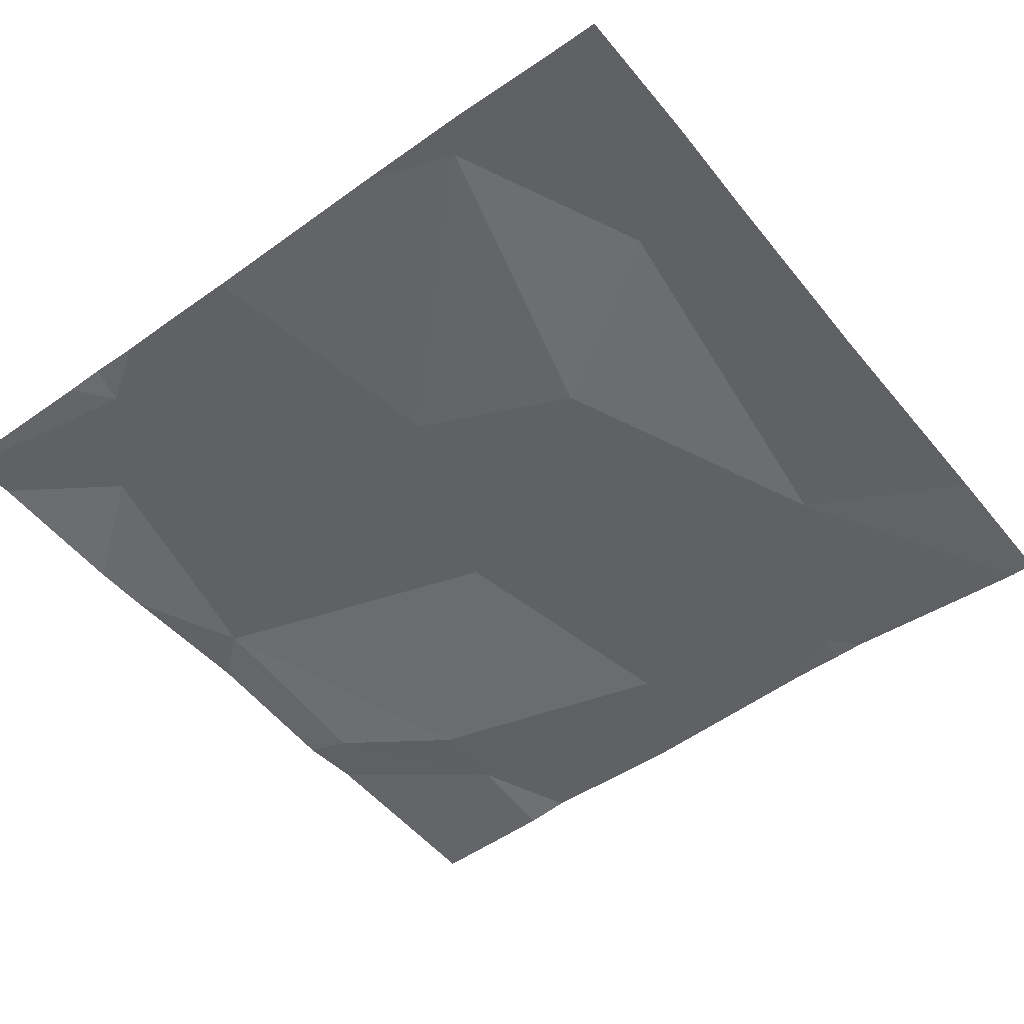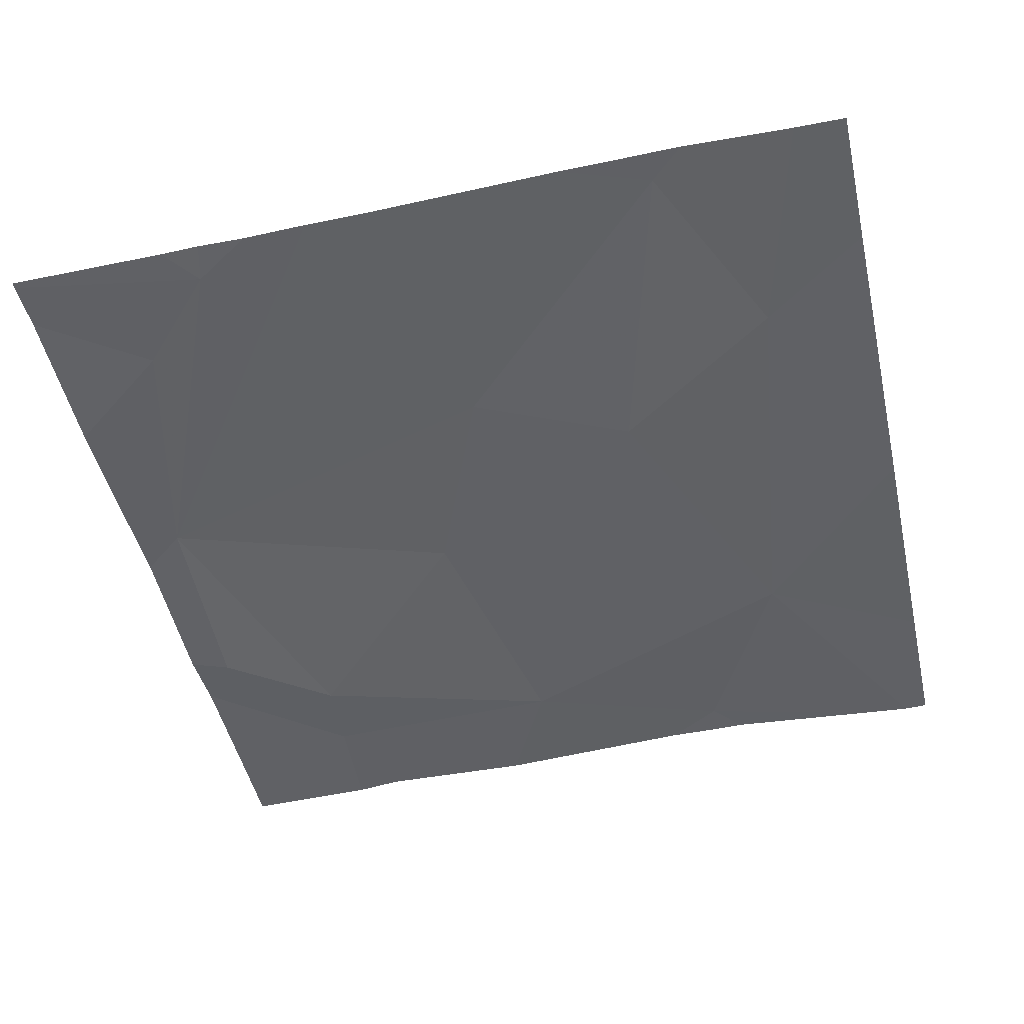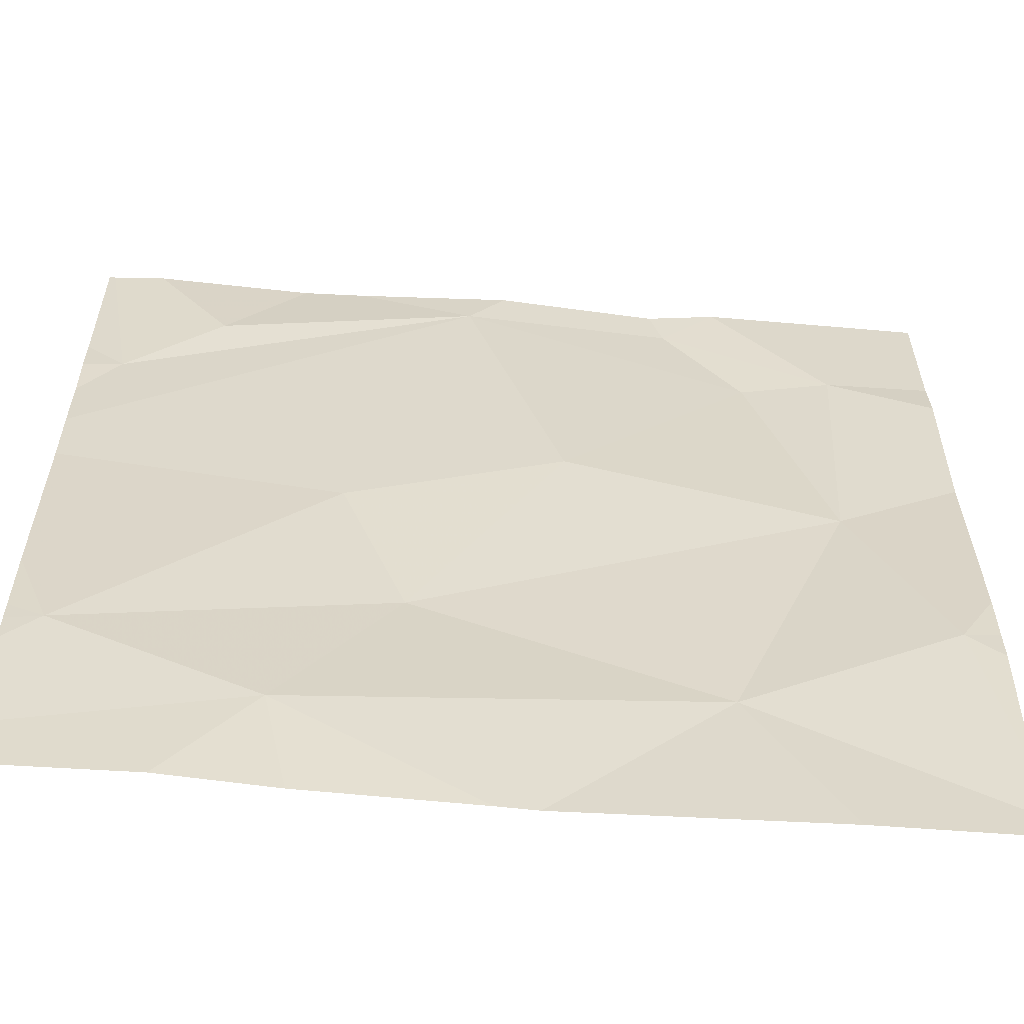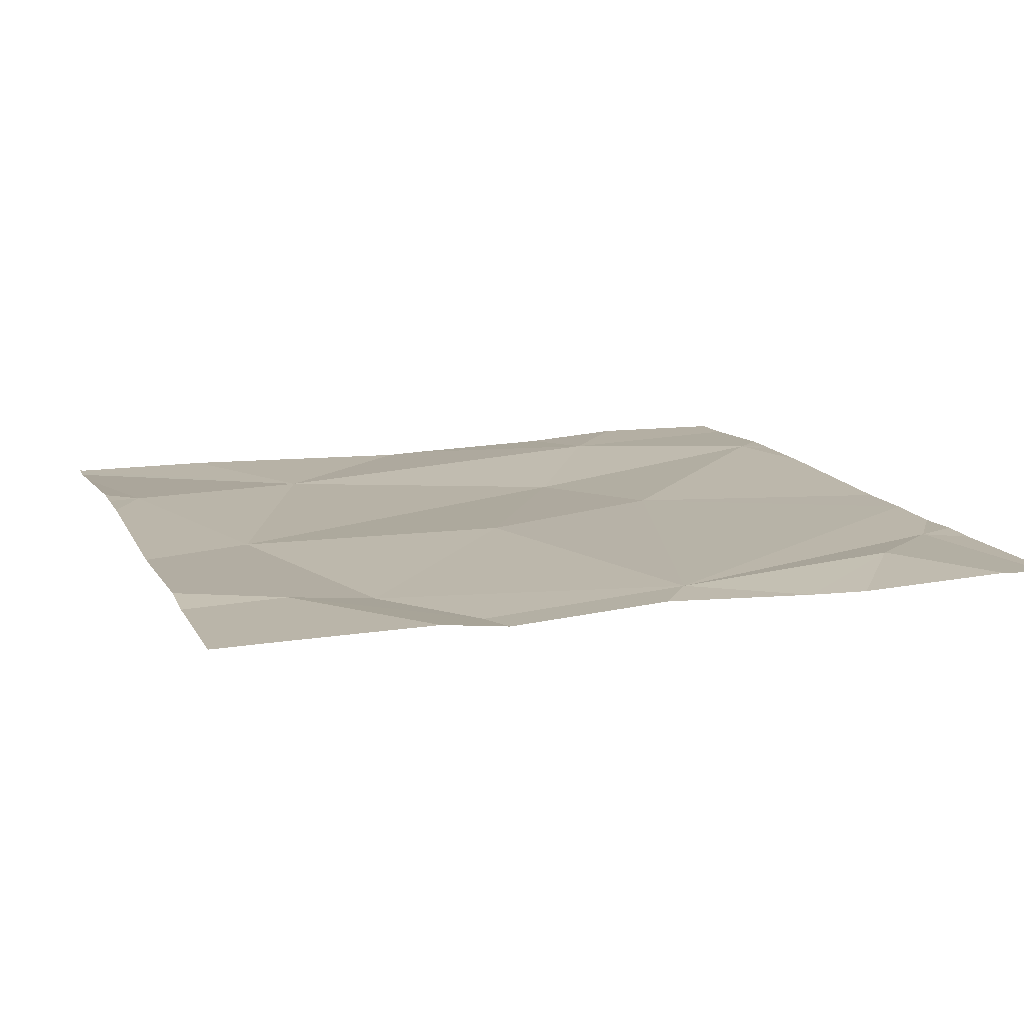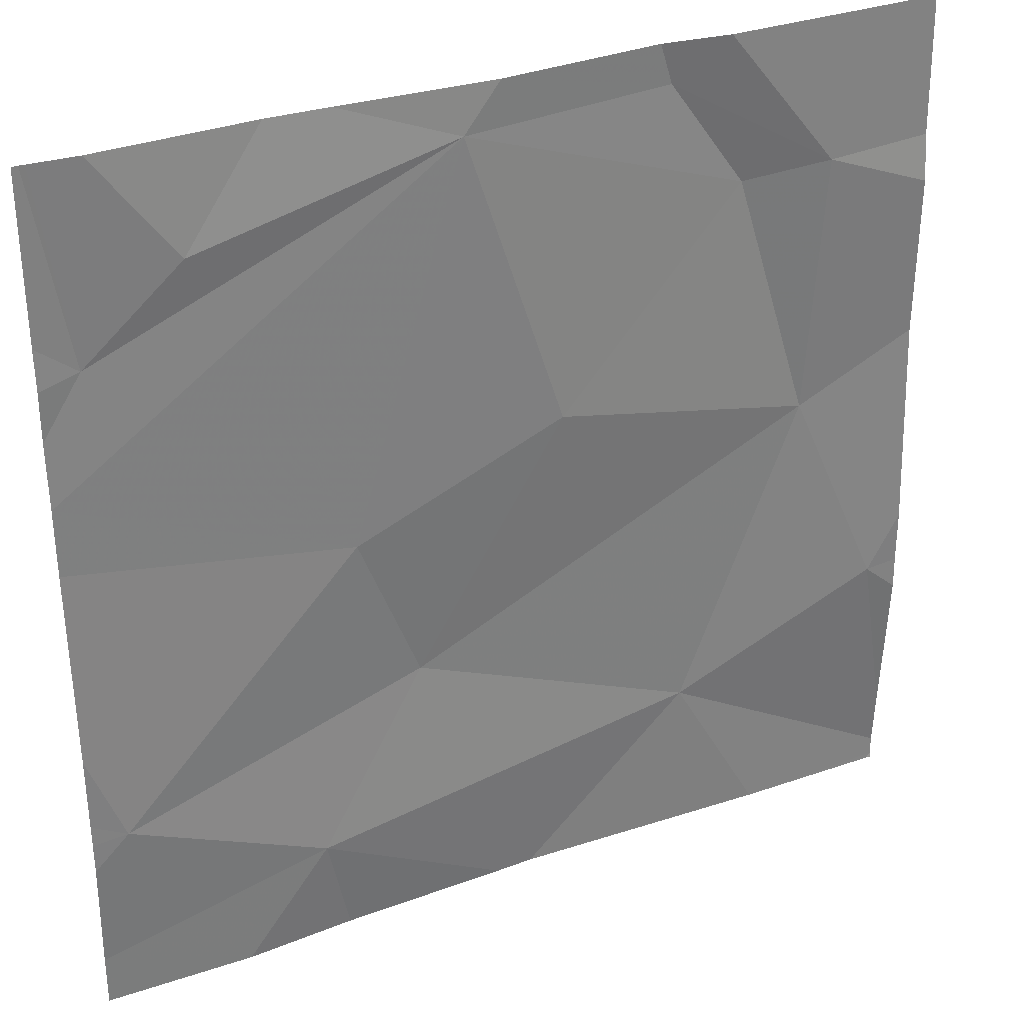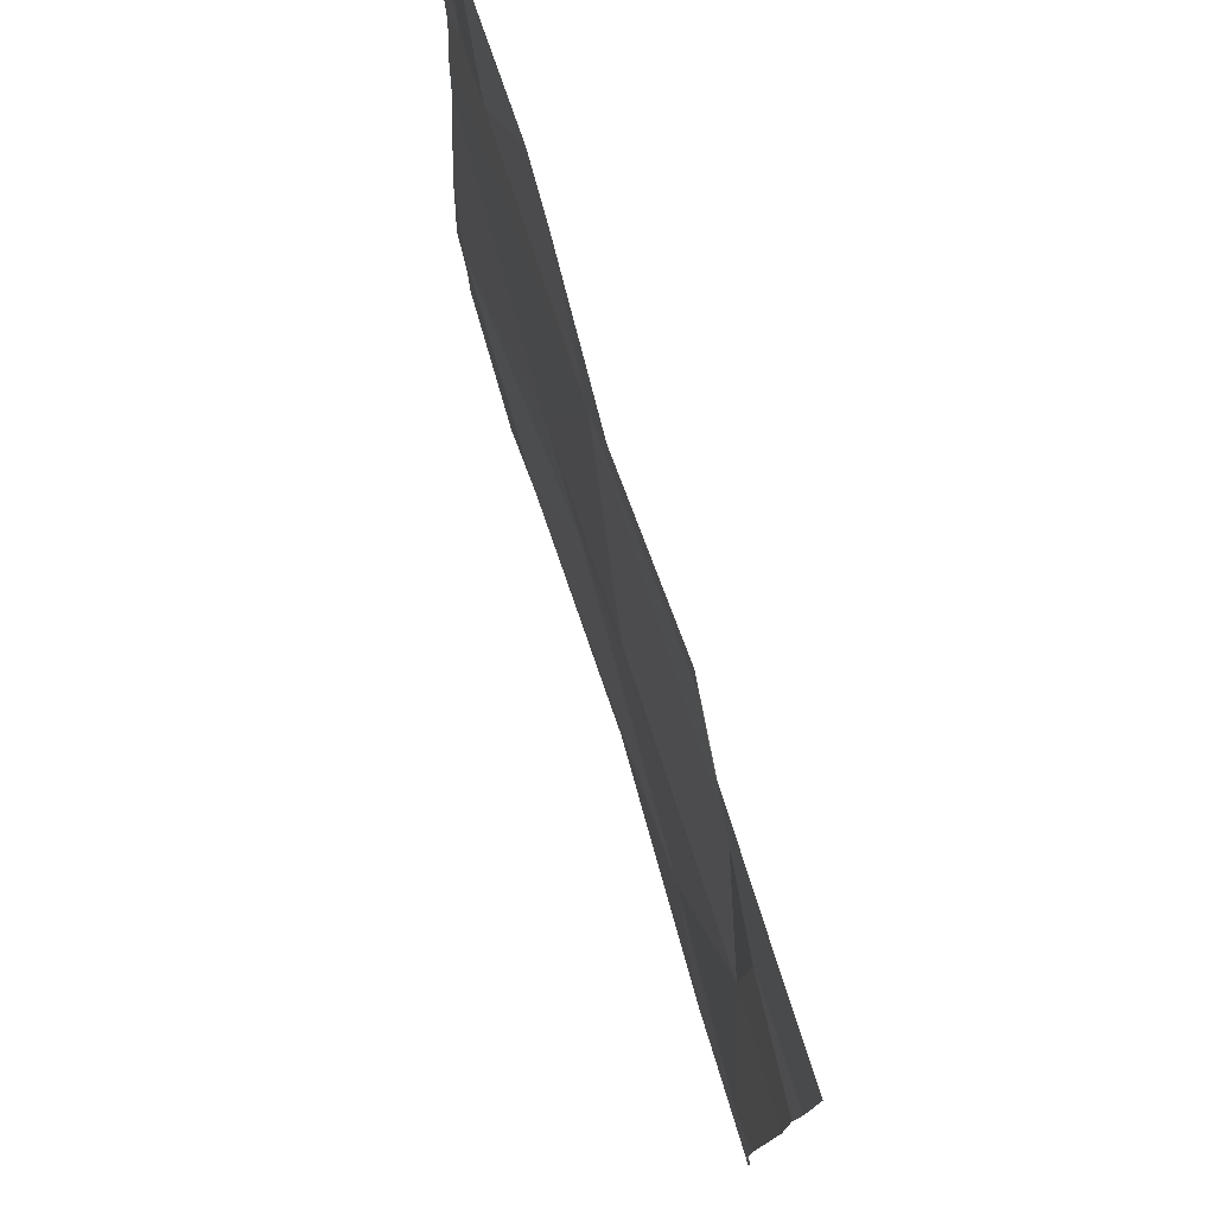
<metadata>
{"format":"obj","ext":"obj","renderer":"f3d","projection":"perspective","resolution":1024,"background":"white","views":[{"elev":-49.6,"azim":-52.4,"up":"+Z"},{"elev":-47.2,"azim":-77.3,"up":"+Z"},{"elev":-57.9,"azim":-4.2,"up":"+Y"},{"elev":11.8,"azim":161.1,"up":"+Z"},{"elev":32.1,"azim":-25.5,"up":"+Y"},{"elev":77.0,"azim":73.4,"up":"+Y"}]}
</metadata>
<code>
v -63.78 240 494
v -63.09 239.2 494
v -62.94 239.8 494
v -63.41 239.3 494
v -62.96 239.5 494
v -63.25 239.6 494
v -63.48 240 494
v -63.53 239.1 494
v -63 239 494
v -63.14 240 494
v -63.28 239 494
v -62.84 239 494
v -63.48 239.5 494
v -62.87 239.3 494
v -63.04 239.8 494
v -63.36 239.9 494
v -63.5 239 494
v -63.32 239 494
v -63.13 239.9 494
v -63.32 240 494
v -63.74 239.8 494
v -63.64 239.9 494
v -62.83 239.1 494
v -63.55 240 494
v -62.83 239 494
v -63.75 239.2 494
v -63.07 240 494
v -62.83 239.8 494
v -62.83 239.4 494
v -62.83 239.6 494
v -63.78 239.6 494
v -63.78 239.7 494
v -63.78 239.8 494
v -63.78 239.6 494
v -63.78 239.3 494
v -63.78 239.3 494
v -63.78 239.2 494
v -63.78 239.8 494
v -63.78 239.1 494
v -62.91 240 494
v -63.78 239.2 494
v -62.83 239.3 494
v -62.83 239.3 494
v -62.83 239.1 494
v -62.83 239.8 494
v -62.83 239 494
v -63.62 239 494
v -62.83 239 494
v -63.77 239 494
v -63.78 239 494
v -62.83 240 494
v -63.72 240 494
v -63.77 240 494
v -62.84 240 494
v -63.78 240 494
f 30 14 29
f 40 28 54
f 4 2 5
f 25 2 9
f 6 13 4
f 4 8 2
f 6 4 5
f 15 6 5
f 2 8 18
f 24 22 7
f 16 13 6
f 47 8 39
f 16 6 15
f 2 14 5
f 1 21 53
f 3 15 5
f 19 3 27
f 46 25 48
f 14 2 23
f 3 5 30
f 20 19 10
f 16 15 19
f 19 15 3
f 21 22 52
f 22 21 16
f 22 16 7
f 31 21 32
f 12 25 9
f 26 13 34
f 8 4 26
f 26 4 13
f 44 14 23
f 10 19 27
f 11 2 18
f 43 14 42
f 47 39 49
f 39 26 41
f 13 16 31
f 42 14 44
f 20 16 19
f 31 16 21
f 9 2 11
f 23 2 25
f 32 21 33
f 33 21 38
f 7 16 20
f 34 13 31
f 35 26 34
f 28 3 45
f 18 8 17
f 36 26 35
f 37 26 36
f 29 14 43
f 38 21 1
f 17 8 47
f 39 8 26
f 27 3 40
f 30 5 14
f 41 26 37
f 45 3 30
f 48 25 12
f 49 39 50
f 40 3 28
f 52 22 24
f 53 21 52
f 54 28 51
f 55 38 1

</code>
